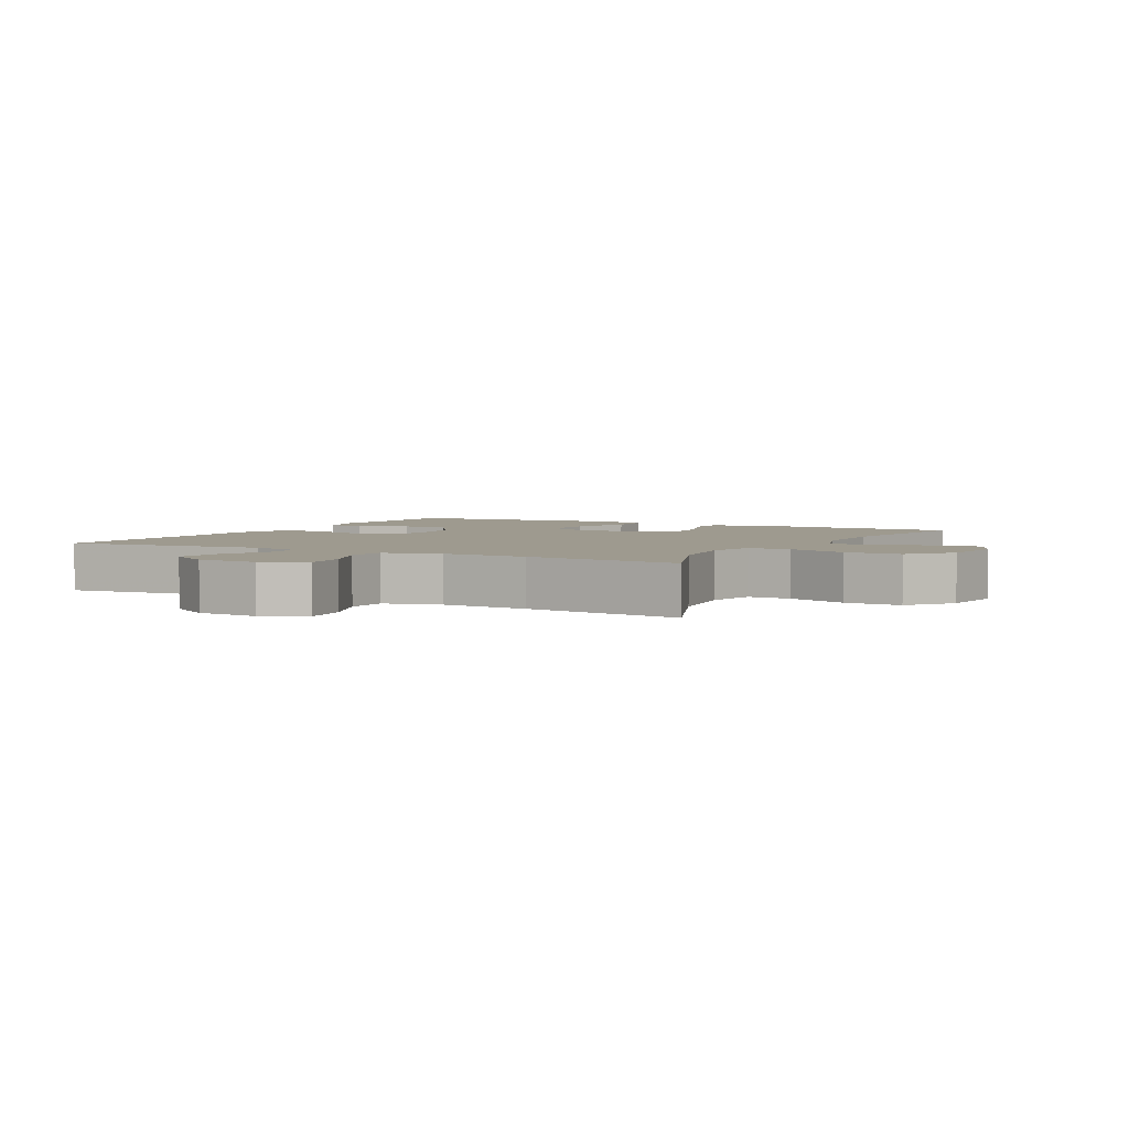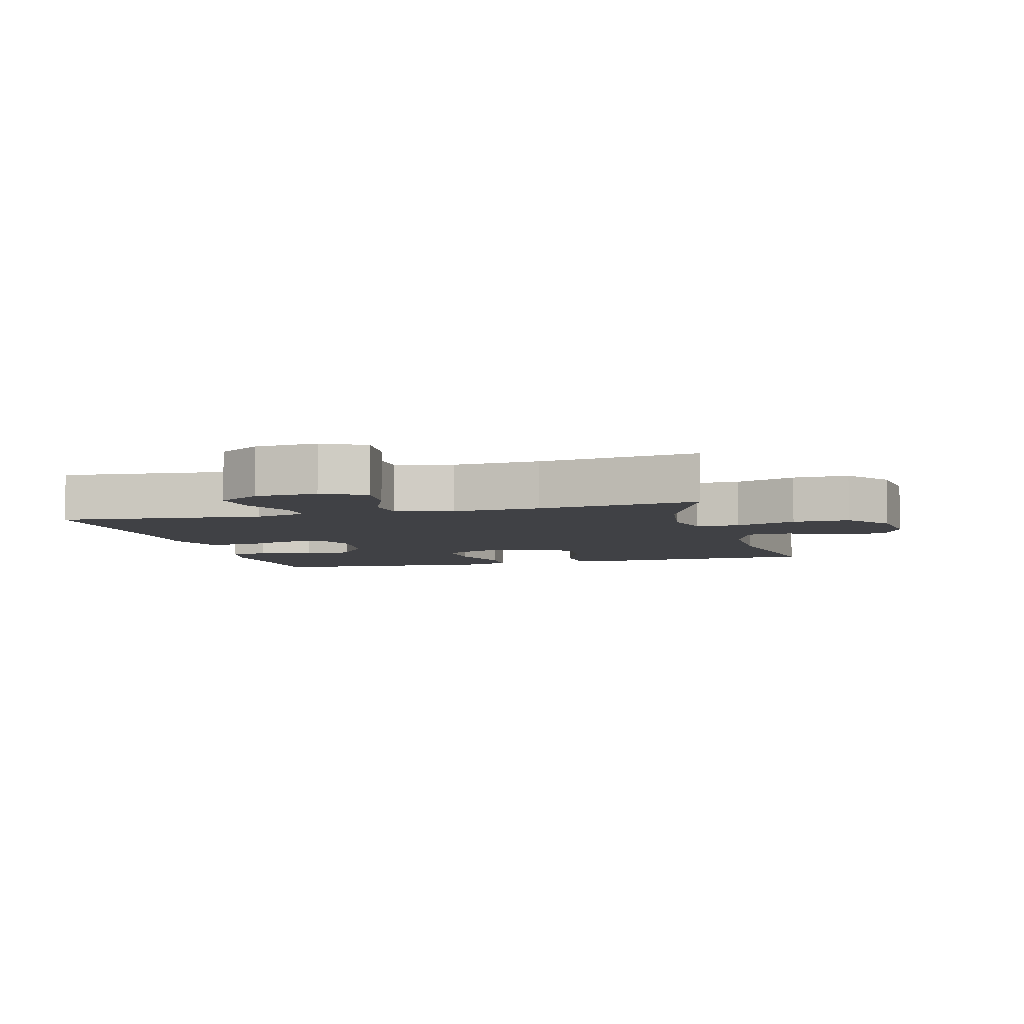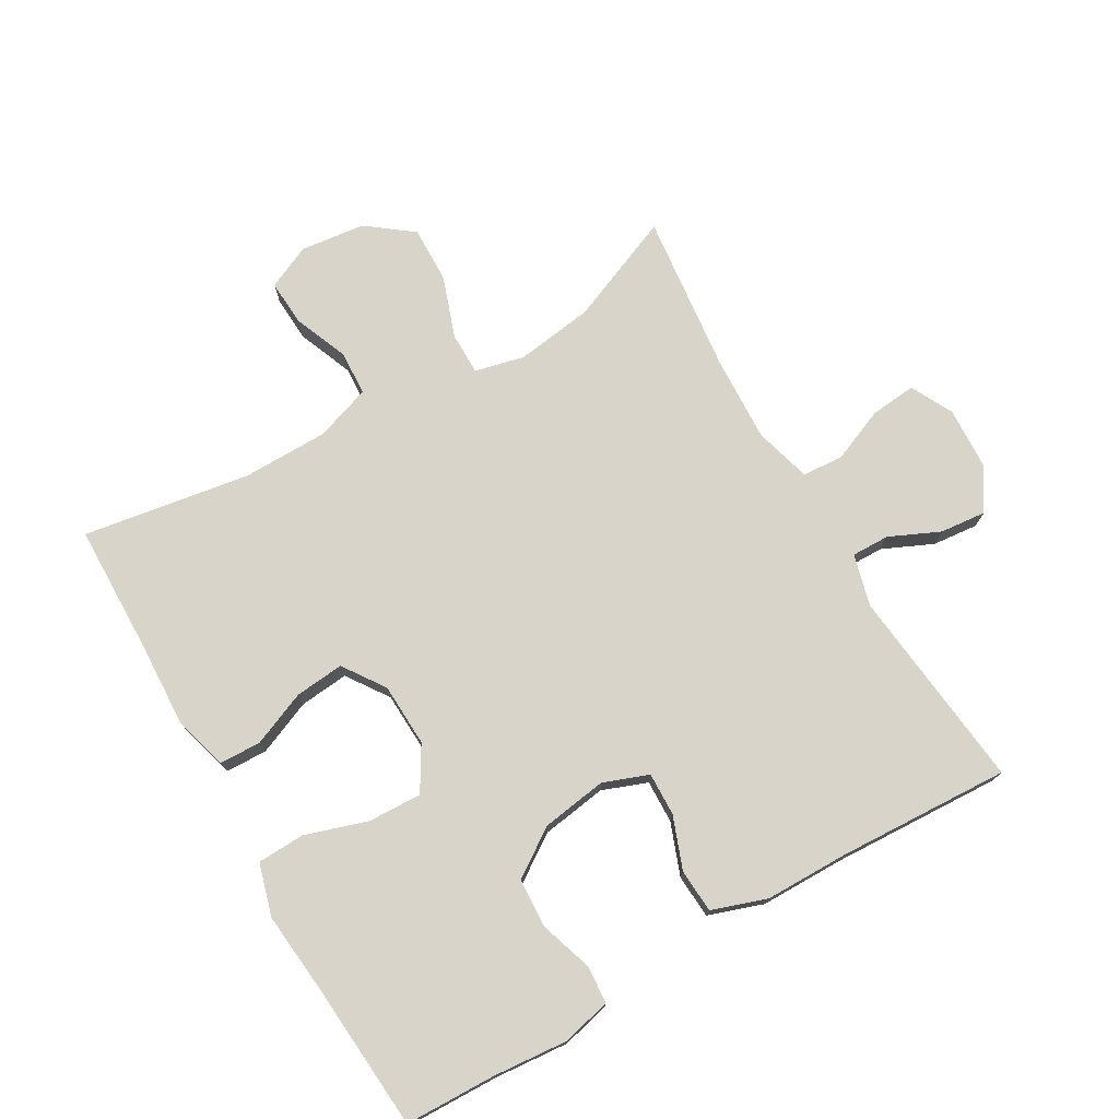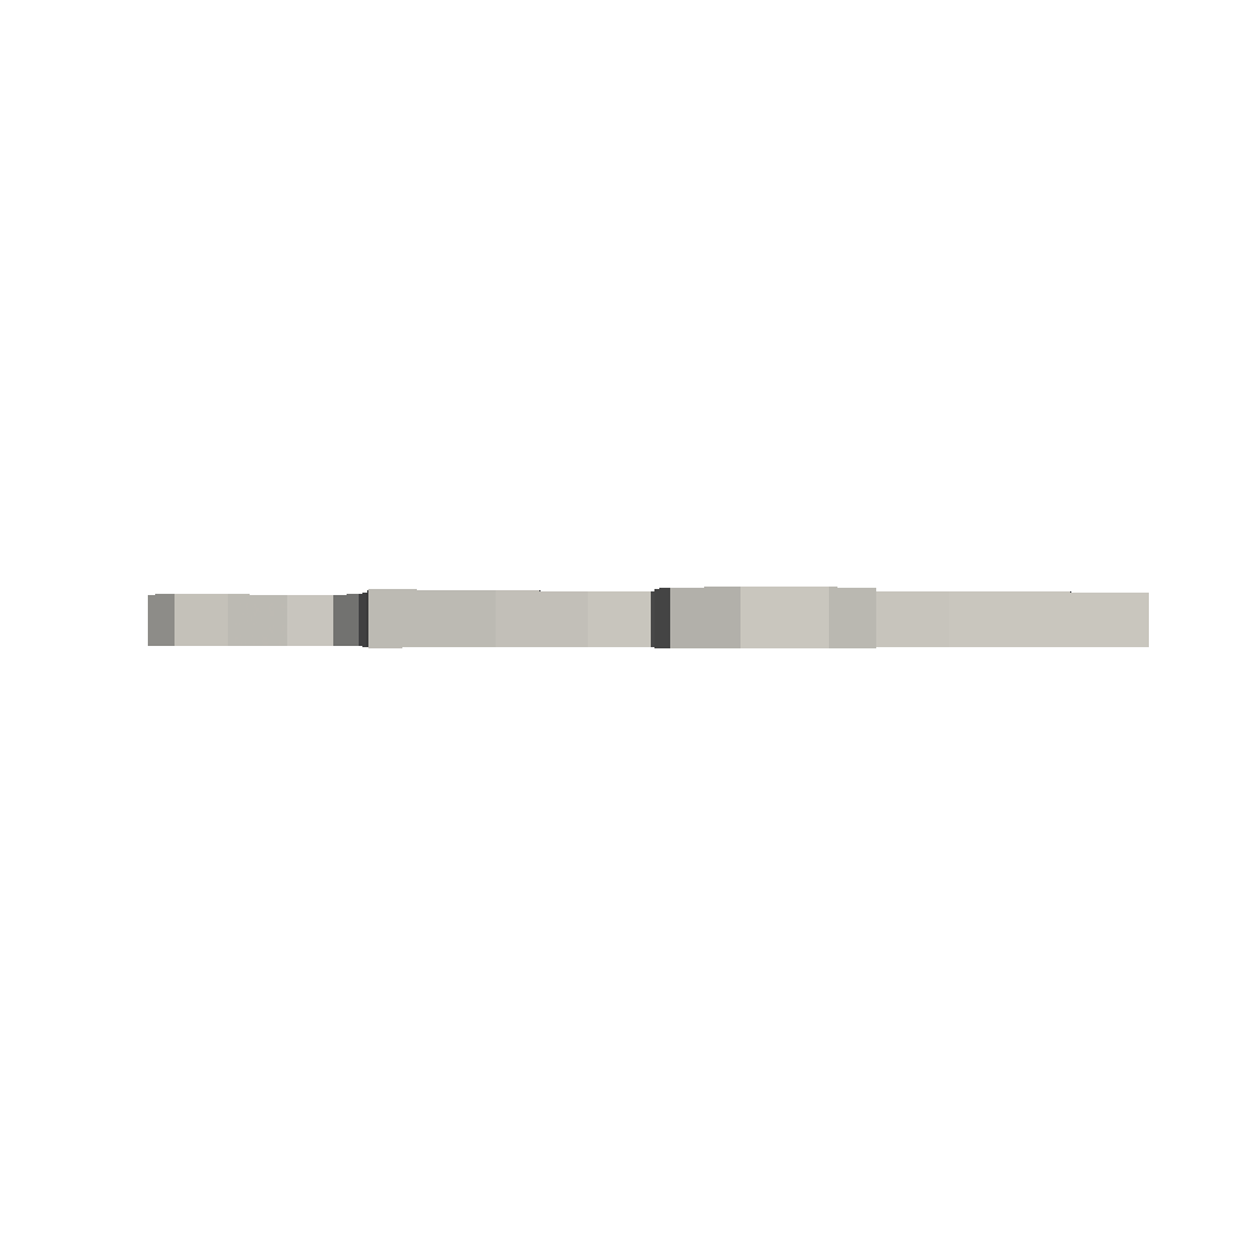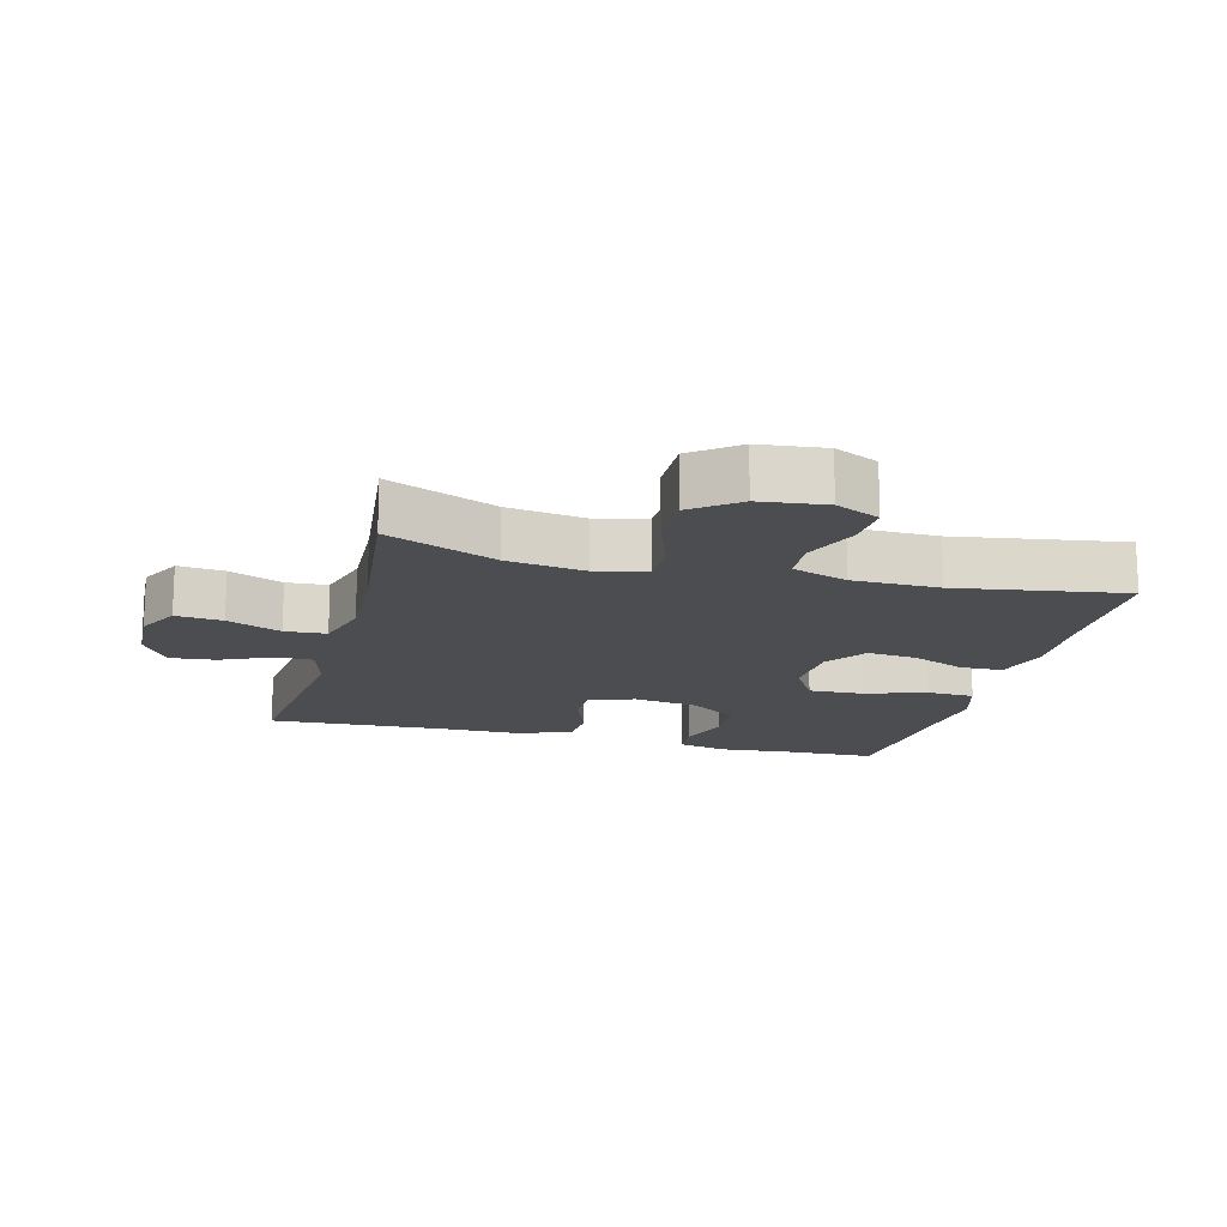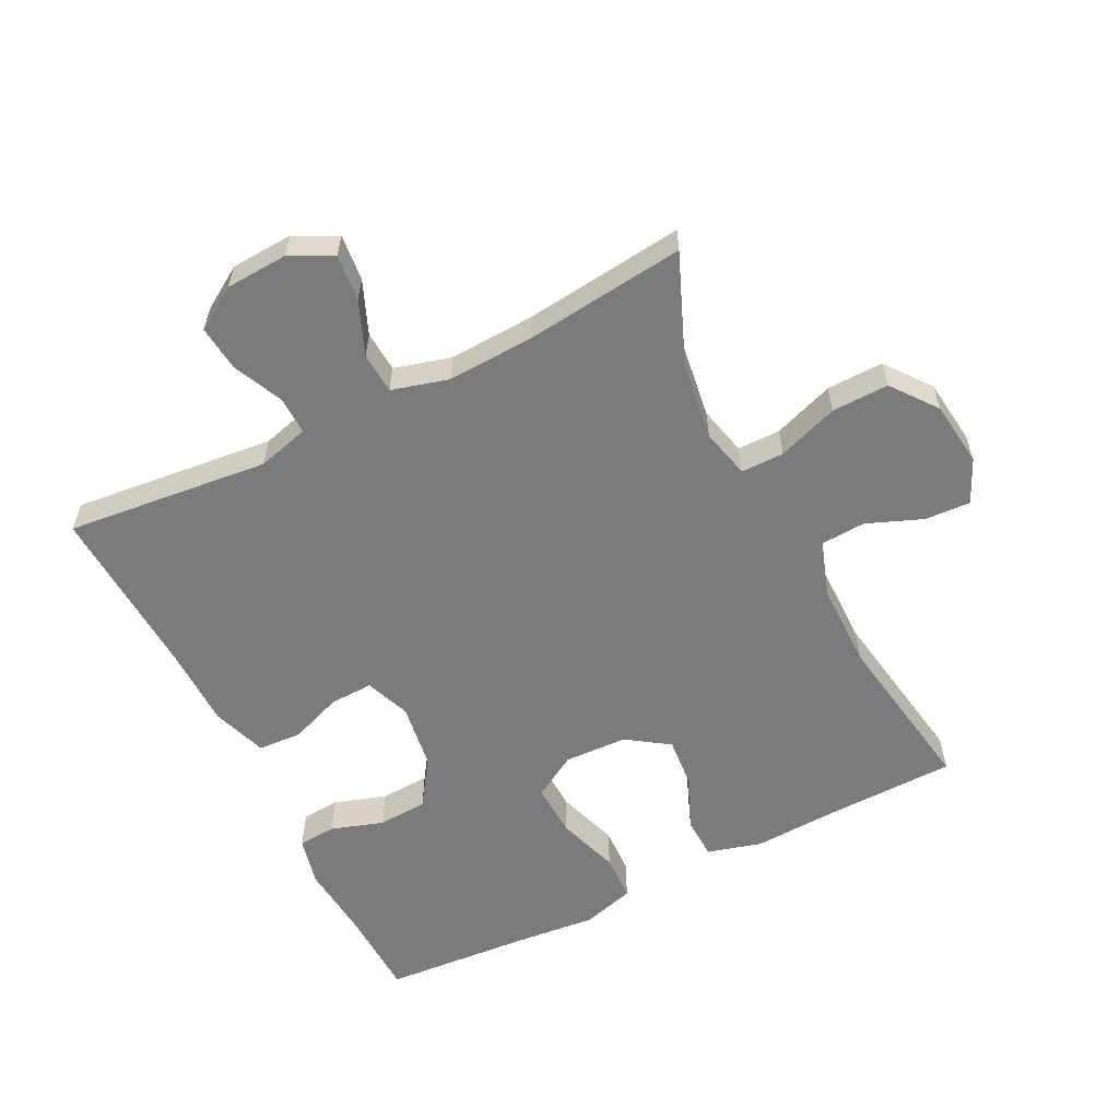
<metadata>
{"format":"obj","ext":"obj","renderer":"f3d","projection":"perspective","resolution":1024,"background":"white","views":[{"elev":3.6,"azim":28.6,"up":"+Y"},{"elev":-5.9,"azim":15.1,"up":"+Y"},{"elev":74.9,"azim":-120.1,"up":"+Y"},{"elev":-0.3,"azim":77.2,"up":"+Y"},{"elev":-15.9,"azim":75.2,"up":"+Y"},{"elev":-58.3,"azim":26.8,"up":"+Y"}]}
</metadata>
<code>
v 0.5 0.07 0.5
v 0.431 0.07 0.334
v 0.414 0.07 0.215
v 0.432 0.07 0.139
v 0.498 0.07 0.139
v 0.591 0.07 0.172
v 0.678 0.07 0.174
v 0.731 0.07 0.105
v 0.743 0.07 0.005
v 0.712 0.07 -0.062
v 0.642 0.07 -0.058
v 0.557 0.07 -0.024
v 0.489 0.07 -0.028
v 0.46 0.07 -0.113
v 0.459 0.07 -0.245
v 0.5 0.07 -0.5
v 0.301 0.07 -0.504
v 0.171 0.07 -0.51
v 0.088 0.07 -0.487
v 0.086 0.07 -0.423
v 0.121 0.07 -0.339
v 0.128 0.07 -0.264
v 0.064 0.07 -0.22
v -0.033 0.07 -0.216
v -0.1 0.07 -0.256
v -0.097 0.07 -0.338
v -0.066 0.07 -0.434
v -0.069 0.07 -0.506
v -0.149 0.07 -0.529
v -0.273 0.07 -0.517
v -0.5 0.07 -0.5
v -0.504 0.07 -0.361
v -0.514 0.07 -0.247
v -0.496 0.07 -0.172
v -0.438 0.07 -0.168
v -0.358 0.07 -0.194
v -0.282 0.07 -0.19
v -0.233 0.07 -0.117
v -0.218 0.07 -0.017
v -0.244 0.07 0.052
v -0.31 0.07 0.05
v -0.39 0.07 0.02
v -0.457 0.07 0.024
v -0.486 0.07 0.108
v -0.487 0.07 0.235
v -0.5 0.07 0.5
v -0.189 0.07 0.467
v -0.11 0.07 0.488
v -0.111 0.07 0.546
v -0.146 0.07 0.623
v -0.153 0.07 0.693
v -0.088 0.07 0.734
v 0.007 0.07 0.739
v 0.072 0.07 0.706
v 0.065 0.07 0.635
v 0.031 0.07 0.553
v 0.035 0.07 0.49
v 0.122 0.07 0.466
v 0.255 0.07 0.472
v 0.5 0 0.5
v 0.431 0 0.334
v 0.414 0 0.215
v 0.432 0 0.139
v 0.498 0 0.139
v 0.591 0 0.172
v 0.678 0 0.174
v 0.731 0 0.105
v 0.743 0 0.005
v 0.712 0 -0.062
v 0.642 0 -0.058
v 0.557 0 -0.024
v 0.489 0 -0.028
v 0.46 0 -0.113
v 0.459 0 -0.245
v 0.5 0 -0.5
v 0.301 0 -0.504
v 0.171 0 -0.51
v 0.088 0 -0.487
v 0.086 0 -0.423
v 0.121 0 -0.339
v 0.128 0 -0.264
v 0.064 0 -0.22
v -0.033 0 -0.216
v -0.1 0 -0.256
v -0.097 0 -0.338
v -0.066 0 -0.434
v -0.069 0 -0.506
v -0.149 0 -0.529
v -0.273 0 -0.517
v -0.5 0 -0.5
v -0.504 0 -0.361
v -0.514 0 -0.247
v -0.496 0 -0.172
v -0.438 0 -0.168
v -0.358 0 -0.194
v -0.282 0 -0.19
v -0.233 0 -0.117
v -0.218 0 -0.017
v -0.244 0 0.052
v -0.31 0 0.05
v -0.39 0 0.02
v -0.457 0 0.024
v -0.486 0 0.108
v -0.487 0 0.235
v -0.5 0 0.5
v -0.189 0 0.467
v -0.11 0 0.488
v -0.111 0 0.546
v -0.146 0 0.623
v -0.153 0 0.693
v -0.088 0 0.734
v 0.007 0 0.739
v 0.072 0 0.706
v 0.065 0 0.635
v 0.031 0 0.553
v 0.035 0 0.49
v 0.122 0 0.466
v 0.255 0 0.472
f 53 54 55 56
f 53 56 57
f 52 53 57
f 49 50 51 52
f 48 49 52 57
f 47 48 57 58
f 45 46 47
f 44 45 47 58
f 41 42 43 44
f 40 41 44 58
f 33 34 35 36
f 32 33 36 37
f 30 31 32 37
f 29 30 37 38
f 26 27 28 29
f 25 26 29 38
f 18 19 20 21
f 17 18 21 22
f 15 16 17 22
f 14 15 22 23
f 9 10 11 12
f 9 12 13
f 8 9 13
f 5 6 7 8
f 4 5 8 13
f 59 1 2
f 59 2 3
f 39 40 58 59
f 39 59 3 4
f 24 25 38 39
f 14 23 24 39
f 4 13 14 39
f 115 114 113 112
f 116 115 112
f 116 112 111
f 111 110 109 108
f 116 111 108 107
f 117 116 107 106
f 106 105 104
f 117 106 104 103
f 103 102 101 100
f 117 103 100 99
f 95 94 93 92
f 96 95 92 91
f 96 91 90 89
f 97 96 89 88
f 88 87 86 85
f 97 88 85 84
f 80 79 78 77
f 81 80 77 76
f 81 76 75 74
f 82 81 74 73
f 71 70 69 68
f 72 71 68
f 72 68 67
f 67 66 65 64
f 72 67 64 63
f 61 60 118
f 62 61 118
f 118 117 99 98
f 63 62 118 98
f 98 97 84 83
f 98 83 82 73
f 98 73 72 63
f 1 60 61 2
f 2 61 62 3
f 3 62 63 4
f 4 63 64 5
f 5 64 65 6
f 6 65 66 7
f 7 66 67 8
f 8 67 68 9
f 9 68 69 10
f 10 69 70 11
f 11 70 71 12
f 12 71 72 13
f 13 72 73 14
f 14 73 74 15
f 15 74 75 16
f 16 75 76 17
f 17 76 77 18
f 18 77 78 19
f 19 78 79 20
f 20 79 80 21
f 21 80 81 22
f 22 81 82 23
f 23 82 83 24
f 24 83 84 25
f 25 84 85 26
f 26 85 86 27
f 27 86 87 28
f 28 87 88 29
f 29 88 89 30
f 30 89 90 31
f 31 90 91 32
f 32 91 92 33
f 33 92 93 34
f 34 93 94 35
f 35 94 95 36
f 36 95 96 37
f 37 96 97 38
f 38 97 98 39
f 39 98 99 40
f 40 99 100 41
f 41 100 101 42
f 42 101 102 43
f 43 102 103 44
f 44 103 104 45
f 45 104 105 46
f 46 105 106 47
f 47 106 107 48
f 48 107 108 49
f 49 108 109 50
f 50 109 110 51
f 51 110 111 52
f 52 111 112 53
f 53 112 113 54
f 54 113 114 55
f 55 114 115 56
f 56 115 116 57
f 57 116 117 58
f 58 117 118 59
f 59 118 60 1

</code>
